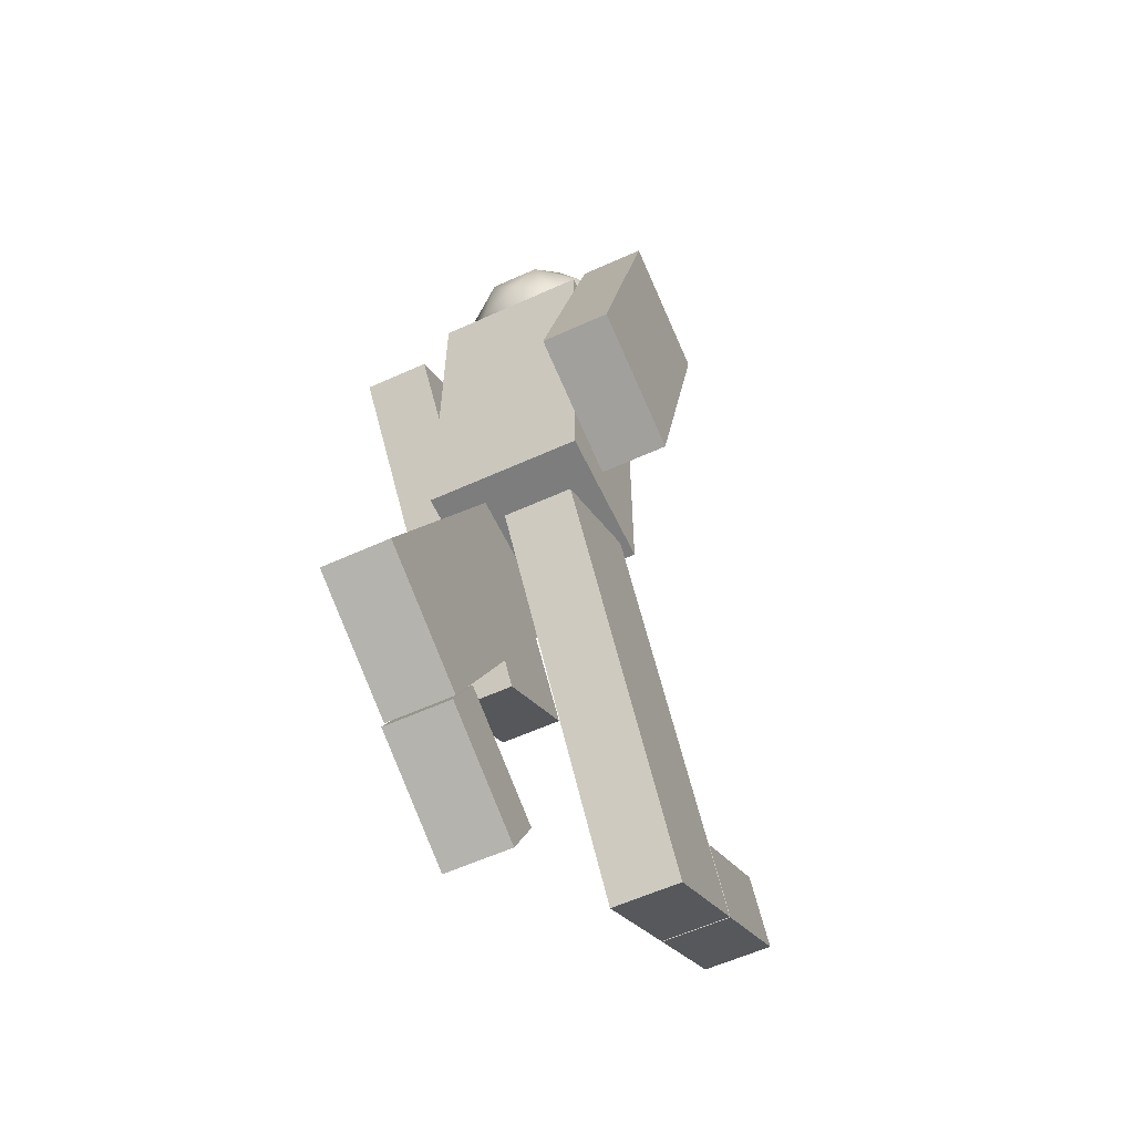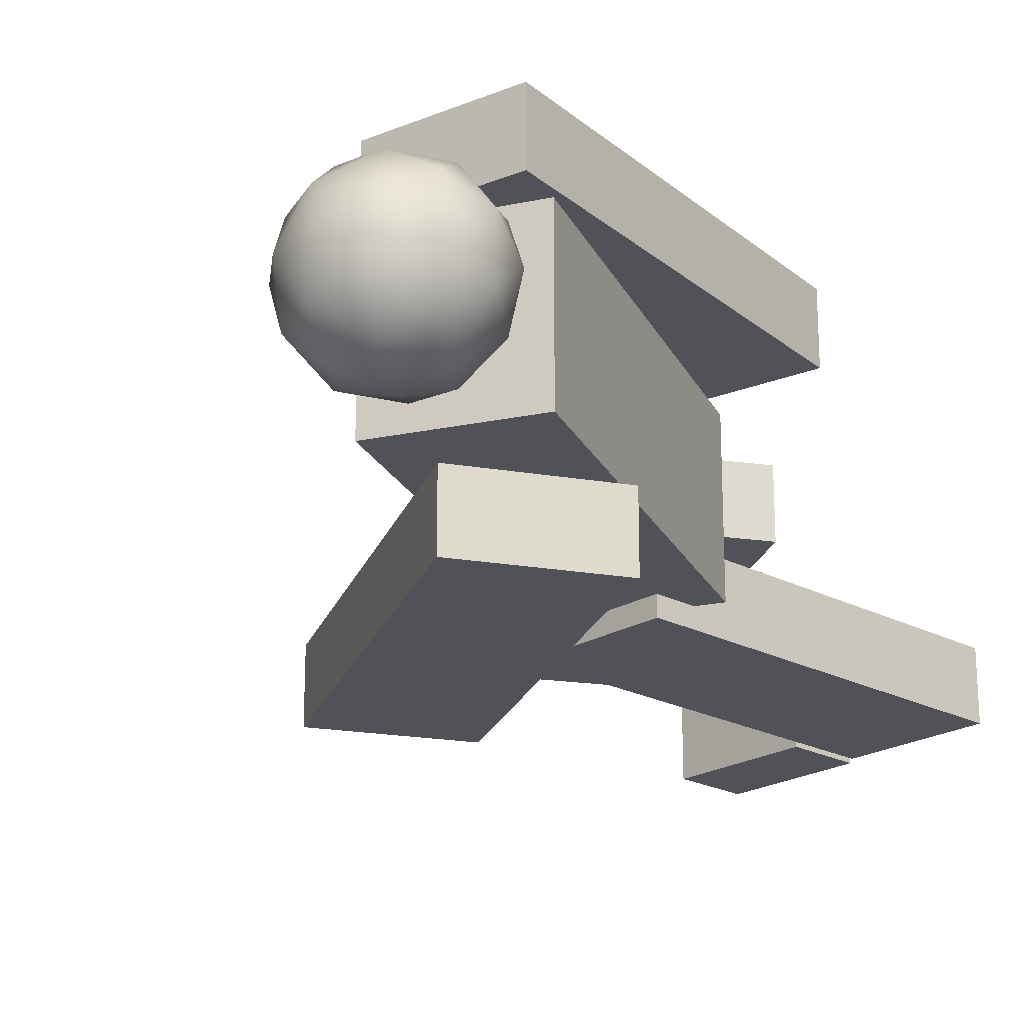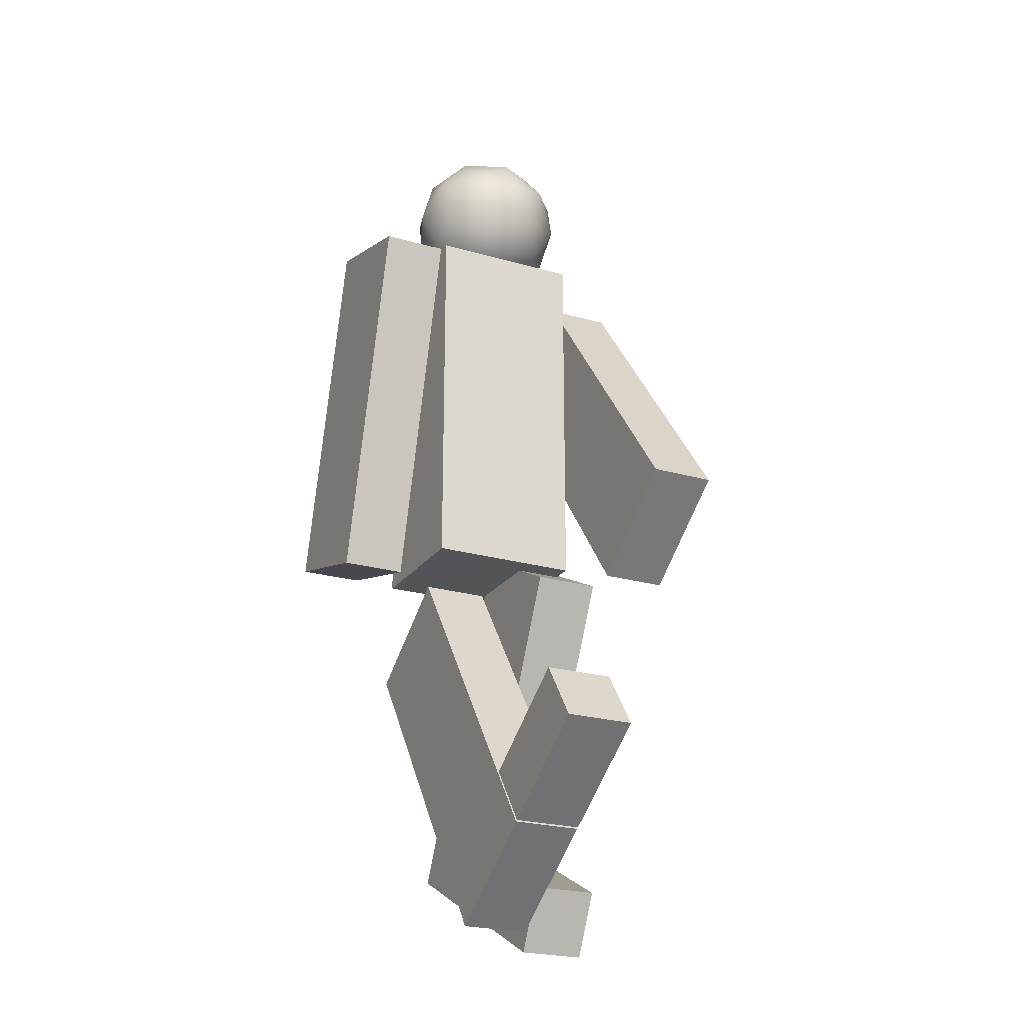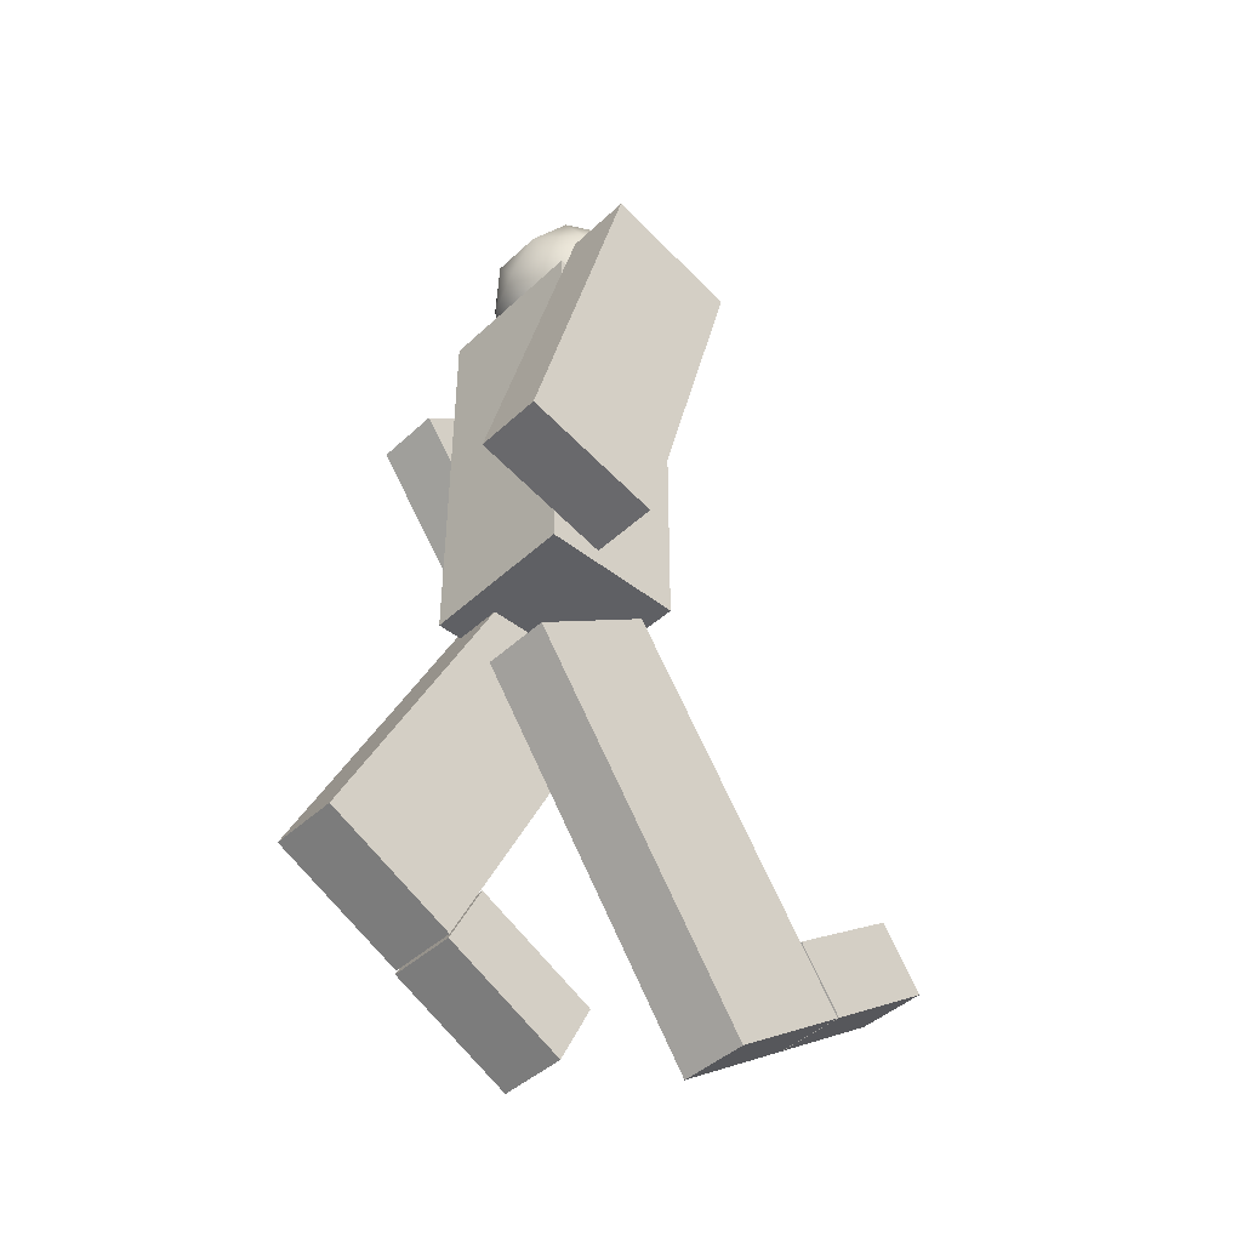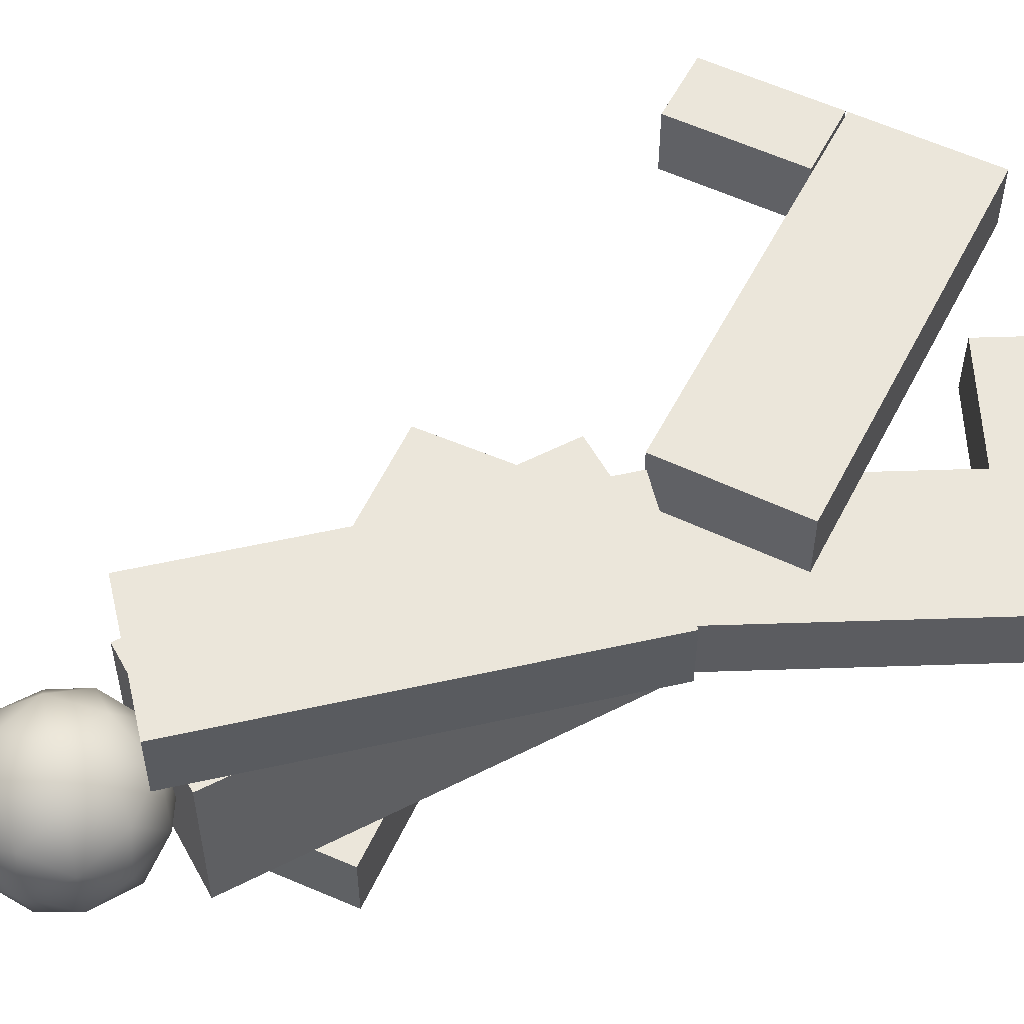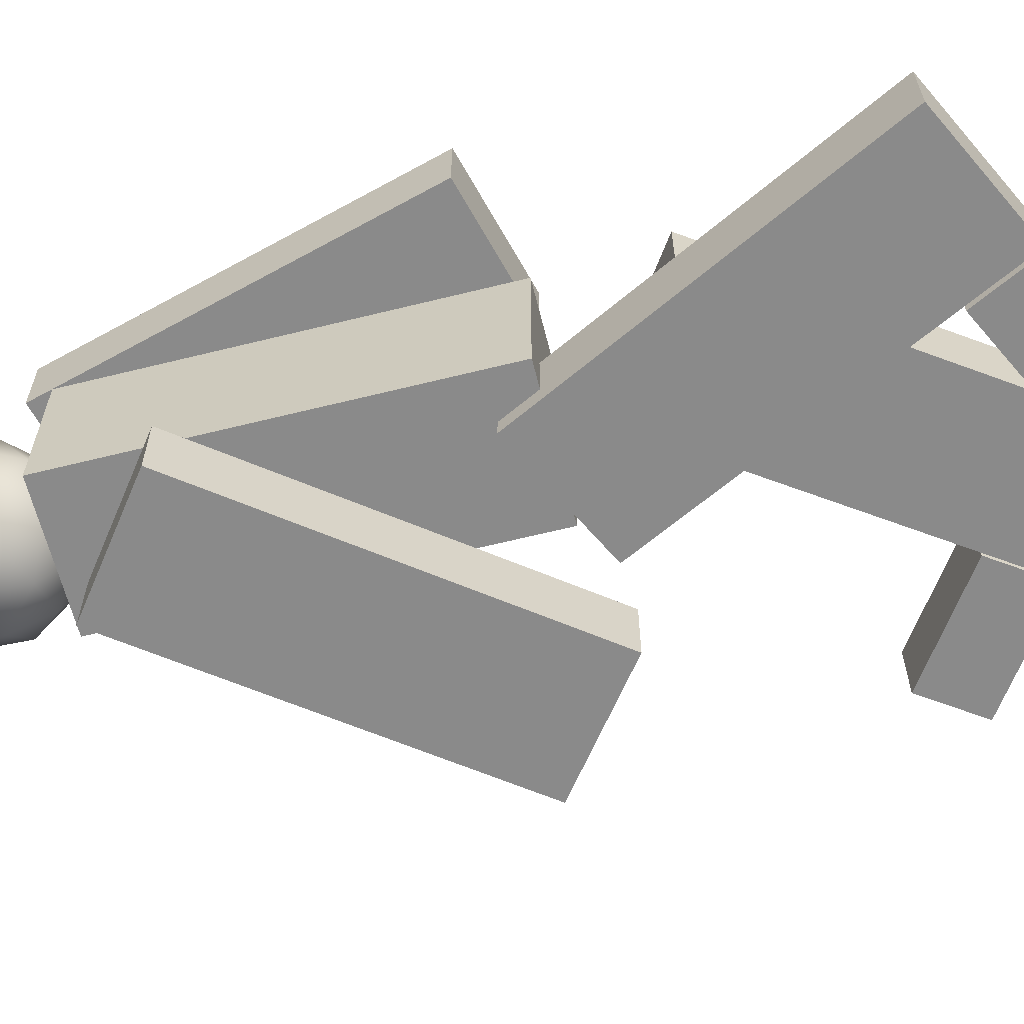
<metadata>
{"format":"obj","ext":"obj","renderer":"f3d","projection":"perspective","resolution":1024,"background":"white","views":[{"elev":-59.2,"azim":-65.0,"up":"+Y"},{"elev":-21.6,"azim":-159.6,"up":"+Z"},{"elev":-23.1,"azim":63.8,"up":"+Y"},{"elev":-44.2,"azim":-42.8,"up":"+Y"},{"elev":54.8,"azim":-118.4,"up":"+Z"},{"elev":-63.4,"azim":-75.9,"up":"+Z"}]}
</metadata>
<code>
o Cube.007
v -0.07881 -0.1375 0.3014
v -0.07881 1.001 0.3014
v -0.07881 -0.1375 -0.1555
v -0.07881 1.001 -0.1555
v 0.3329 -0.1375 0.3014
v 0.3329 1.001 0.3014
v 0.3329 -0.1375 -0.1555
v 0.3329 1.001 -0.1555
v -0.07881 1.001 -0.02179
v -0.07881 -0.1375 -0.02179
v 0.3329 1.001 -0.02179
v 0.3329 -0.1375 -0.02179
v -0.07881 -0.1375 0.05081
v 0.3329 1.001 0.05081
v -0.07881 1.001 0.05081
v 0.3329 -0.1375 0.05081
f 9 4 3 10
f 4 8 7 3
f 14 6 5 16
f 6 2 1 5
f 10 3 7 12
f 11 8 4 9
f 13 10 12 16
f 8 11 12 7
f 2 15 13 1
f 1 13 16 5
f 6 14 15 2
f 14 11 9 15
f 15 9 10 13
f 11 14 16 12
o Cube.013
v -0.3463 -0.02016 0.5228
v -0.05014 1.079 0.5228
v -0.3463 -0.02016 0.3271
v -0.05014 1.079 0.3271
v 0.05128 -0.1273 0.5228
v 0.3474 0.9716 0.5228
v 0.05128 -0.1273 0.3271
v 0.3474 0.9716 0.3271
f 18 20 19 17
f 20 24 23 19
f 24 22 21 23
f 22 18 17 21
f 17 19 23 21
f 22 24 20 18
o Cube.012
v 0.5463 -0.2238 -0.1952
v -0.1408 0.6835 -0.1952
v 0.5463 -0.2238 -0.3909
v -0.1408 0.6835 -0.3909
v 0.8746 0.0248 -0.1952
v 0.1874 0.9321 -0.1952
v 0.8746 0.0248 -0.3909
v 0.1874 0.9321 -0.3909
f 26 28 27 25
f 28 32 31 27
f 32 30 29 31
f 30 26 25 29
f 25 27 31 29
f 30 32 28 26
o Cube.010
v 0.5399 -1.406 0.3014
v -0.1102 -0.4721 0.3014
v 0.5399 -1.406 0.1057
v -0.1102 -0.4721 0.1057
v 0.8779 -1.171 0.3014
v 0.2278 -0.2369 0.3014
v 0.8779 -1.171 0.1057
v 0.2278 -0.2369 0.1057
f 34 36 35 33
f 36 40 39 35
f 40 38 37 39
f 38 34 33 37
f 33 35 39 37
f 38 40 36 34
o Cube.011
v 0.8828 -1.168 0.3014
v 0.764 -0.997 0.3014
v 0.8828 -1.168 0.1057
v 0.764 -0.997 0.1057
v 1.204 -0.9443 0.3014
v 1.085 -0.7737 0.3014
v 1.204 -0.9443 0.1057
v 1.085 -0.7737 0.1057
f 42 44 43 41
f 44 48 47 43
f 48 46 45 47
f 46 42 41 45
f 41 43 47 45
f 46 48 44 42
o Cube.008
v -0.4579 -1.05 -0.01596
v 0.04832 -0.0303 -0.01596
v -0.4579 -1.05 -0.2117
v 0.04832 -0.0303 -0.2117
v -0.08918 -1.233 -0.01596
v 0.4171 -0.2134 -0.01596
v -0.08918 -1.233 -0.2117
v 0.4171 -0.2134 -0.2117
f 50 52 51 49
f 52 56 55 51
f 56 54 53 55
f 54 50 49 53
f 49 51 55 53
f 54 56 52 50
o Cube.009
v -0.08378 -1.235 -0.0262
v 0.008719 -1.049 -0.0262
v -0.08378 -1.235 -0.2219
v 0.008719 -1.049 -0.2219
v 0.2663 -1.409 -0.0262
v 0.3588 -1.223 -0.0262
v 0.2663 -1.409 -0.2219
v 0.3588 -1.223 -0.2219
f 58 60 59 57
f 60 64 63 59
f 64 62 61 63
f 62 58 57 61
f 57 59 63 61
f 62 64 60 58
o Icosphere.001
v 0.1015 0.9732 0.07259
v 0.3077 1.059 0.2016
v 0.07047 1.122 0.2813
v -0.07617 1.16 0.07259
v 0.07047 1.122 -0.1361
v 0.3077 1.059 -0.05639
v 0.2575 1.299 0.2813
v 0.02019 1.362 0.2016
v 0.02019 1.362 -0.05639
v 0.2575 1.299 -0.1361
v 0.4041 1.261 0.07259
v 0.2264 1.448 0.07259
v 0.07232 1.019 0.1953
v 0.2118 0.9821 0.1484
v 0.1935 1.069 0.2711
v 0.333 1.033 0.07259
v 0.2118 0.9821 -0.003222
v -0.01387 1.041 0.07259
v -0.03214 1.129 0.1953
v 0.07232 1.019 -0.05008
v -0.03214 1.129 -0.05008
v 0.1935 1.069 -0.1259
v 0.3896 1.151 0.1484
v 0.3896 1.151 -0.003222
v 0.164 1.21 0.3179
v 0.3034 1.174 0.2711
v -0.0617 1.27 0.1484
v 0.0245 1.247 0.2711
v 0.0245 1.247 -0.1259
v -0.0617 1.27 -0.003222
v 0.3034 1.174 -0.1259
v 0.164 1.21 -0.1728
v 0.3601 1.292 0.1953
v 0.1344 1.352 0.2711
v -0.005057 1.388 0.07259
v 0.1344 1.352 -0.1259
v 0.3601 1.292 -0.05008
v 0.2556 1.402 0.1953
v 0.3418 1.379 0.07259
v 0.1161 1.439 0.1484
v 0.1161 1.439 -0.003222
v 0.2556 1.402 -0.05008
f 65 78 77
f 66 78 80
f 65 77 82
f 65 82 84
f 65 84 81
f 66 80 87
f 67 79 89
f 68 83 91
f 69 85 93
f 70 86 95
f 66 87 90
f 67 89 92
f 68 91 94
f 69 93 96
f 70 95 88
f 71 97 102
f 72 98 104
f 73 99 105
f 74 100 106
f 75 101 103
f 103 106 76
f 103 101 106
f 101 74 106
f 106 105 76
f 106 100 105
f 100 73 105
f 105 104 76
f 105 99 104
f 99 72 104
f 104 102 76
f 104 98 102
f 98 71 102
f 102 103 76
f 102 97 103
f 97 75 103
f 88 101 75
f 88 95 101
f 95 74 101
f 96 100 74
f 96 93 100
f 93 73 100
f 94 99 73
f 94 91 99
f 91 72 99
f 92 98 72
f 92 89 98
f 89 71 98
f 90 97 71
f 90 87 97
f 87 75 97
f 95 96 74
f 95 86 96
f 86 69 96
f 93 94 73
f 93 85 94
f 85 68 94
f 91 92 72
f 91 83 92
f 83 67 92
f 89 90 71
f 89 79 90
f 79 66 90
f 87 88 75
f 87 80 88
f 80 70 88
f 81 86 70
f 81 84 86
f 84 69 86
f 84 85 69
f 84 82 85
f 82 68 85
f 82 83 68
f 82 77 83
f 77 67 83
f 80 81 70
f 80 78 81
f 78 65 81
f 77 79 67
f 77 78 79
f 78 66 79

</code>
